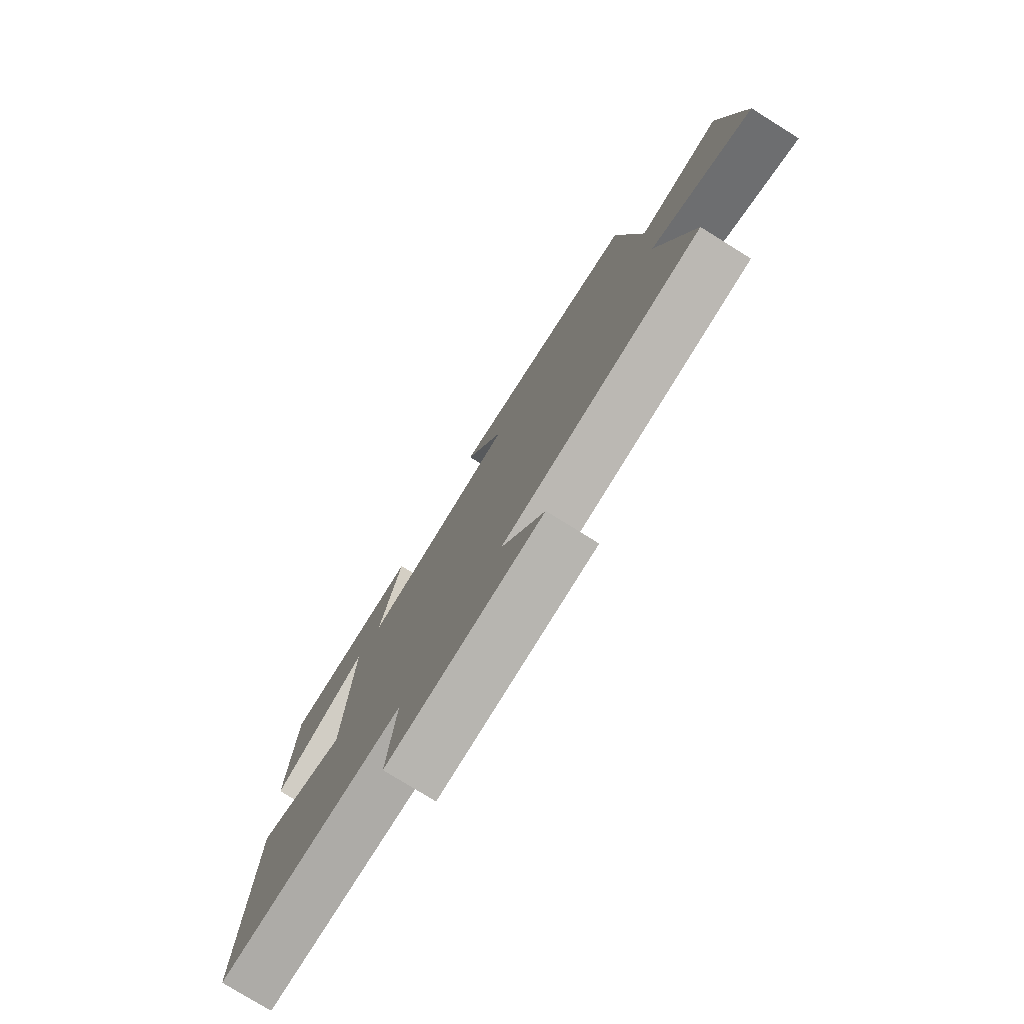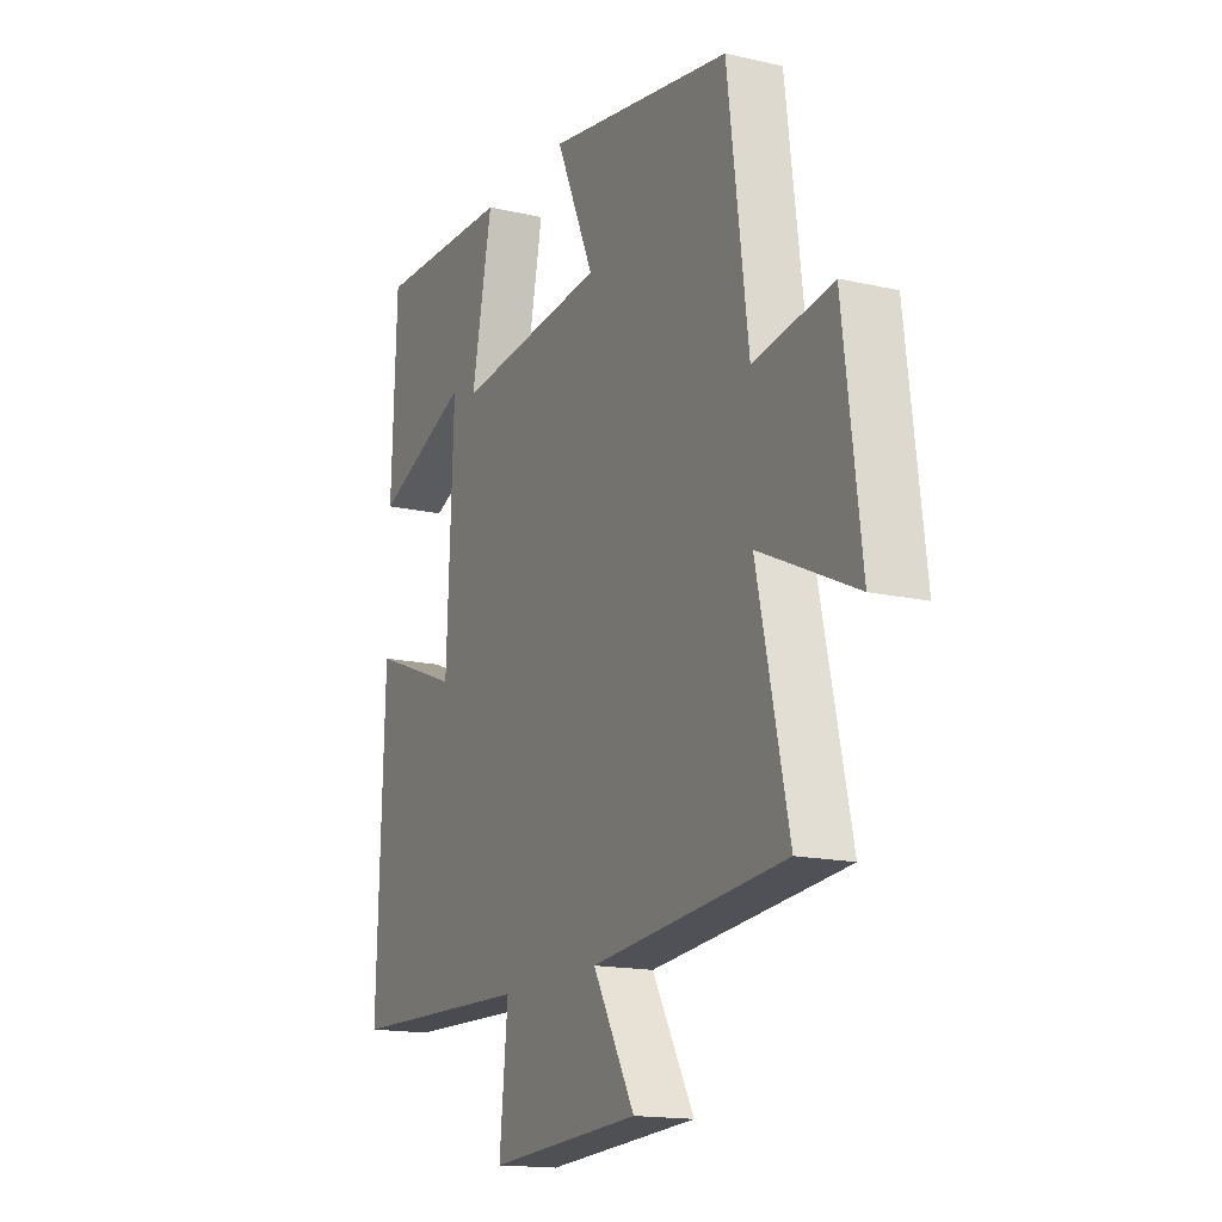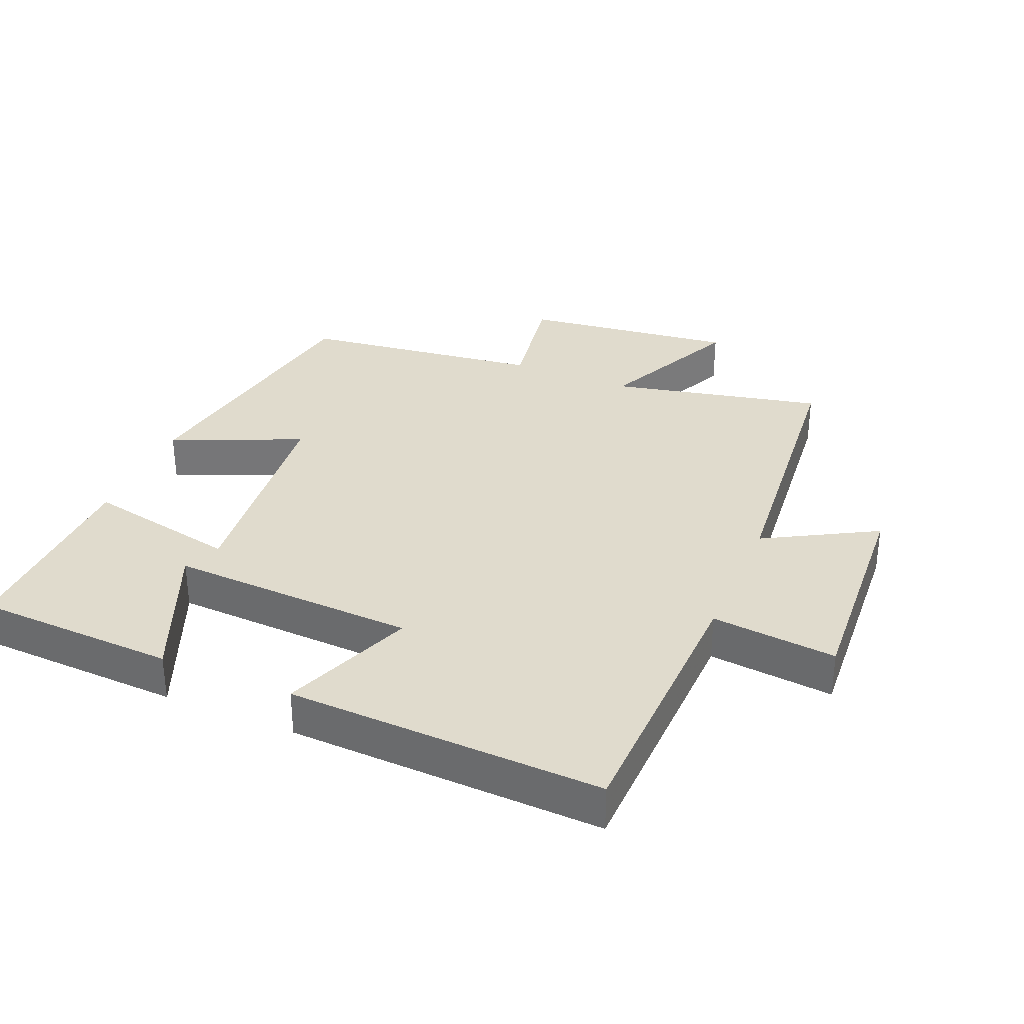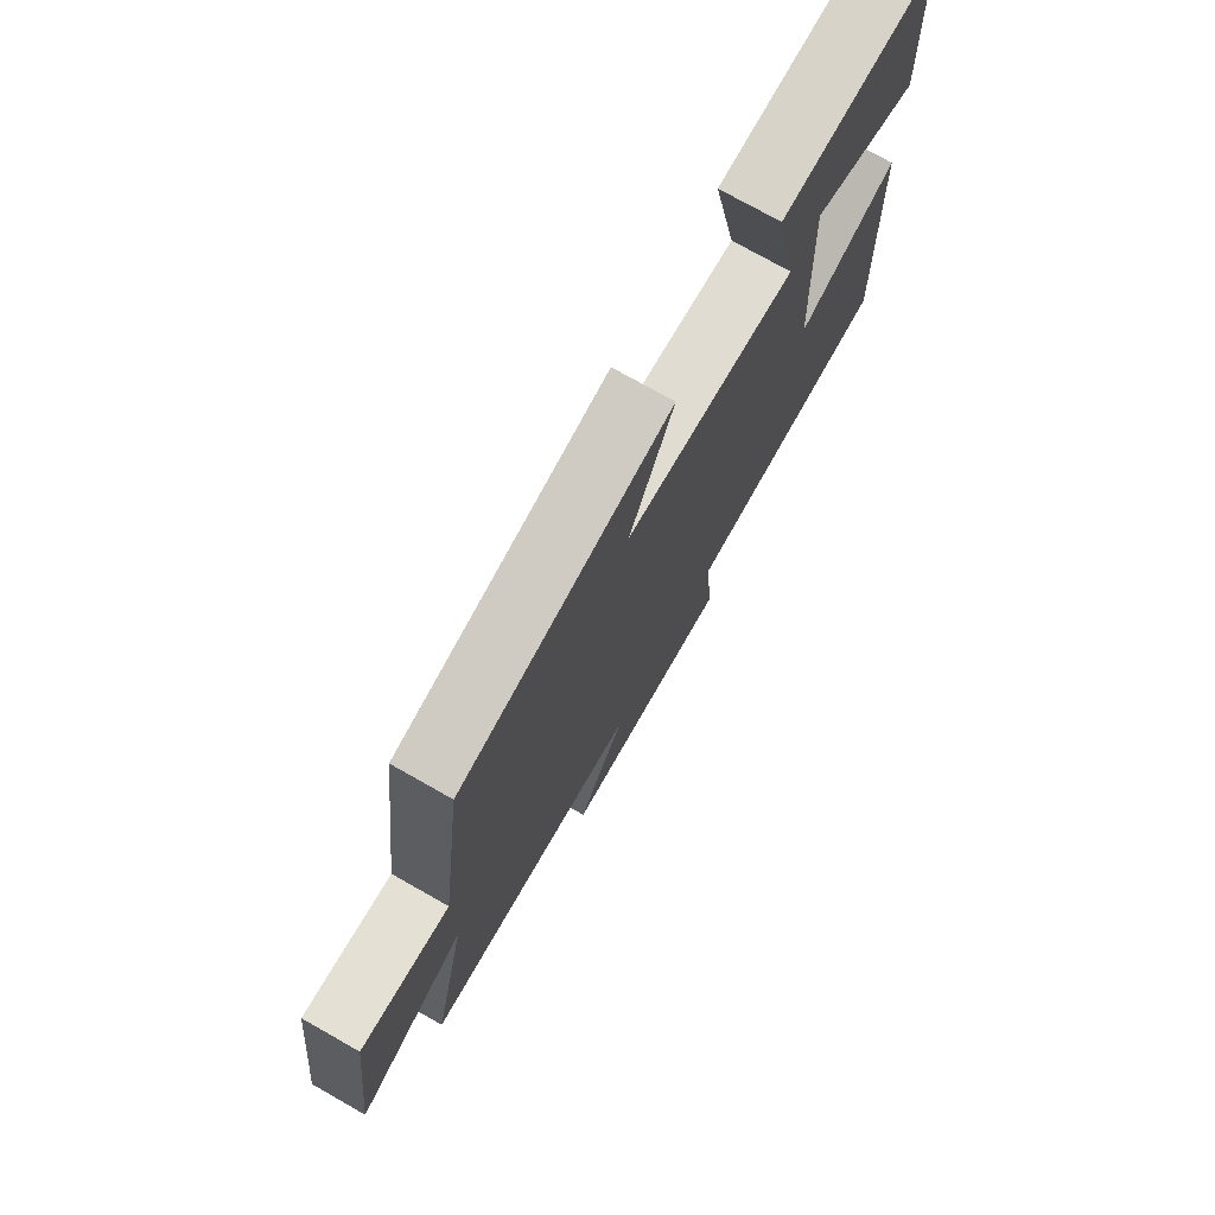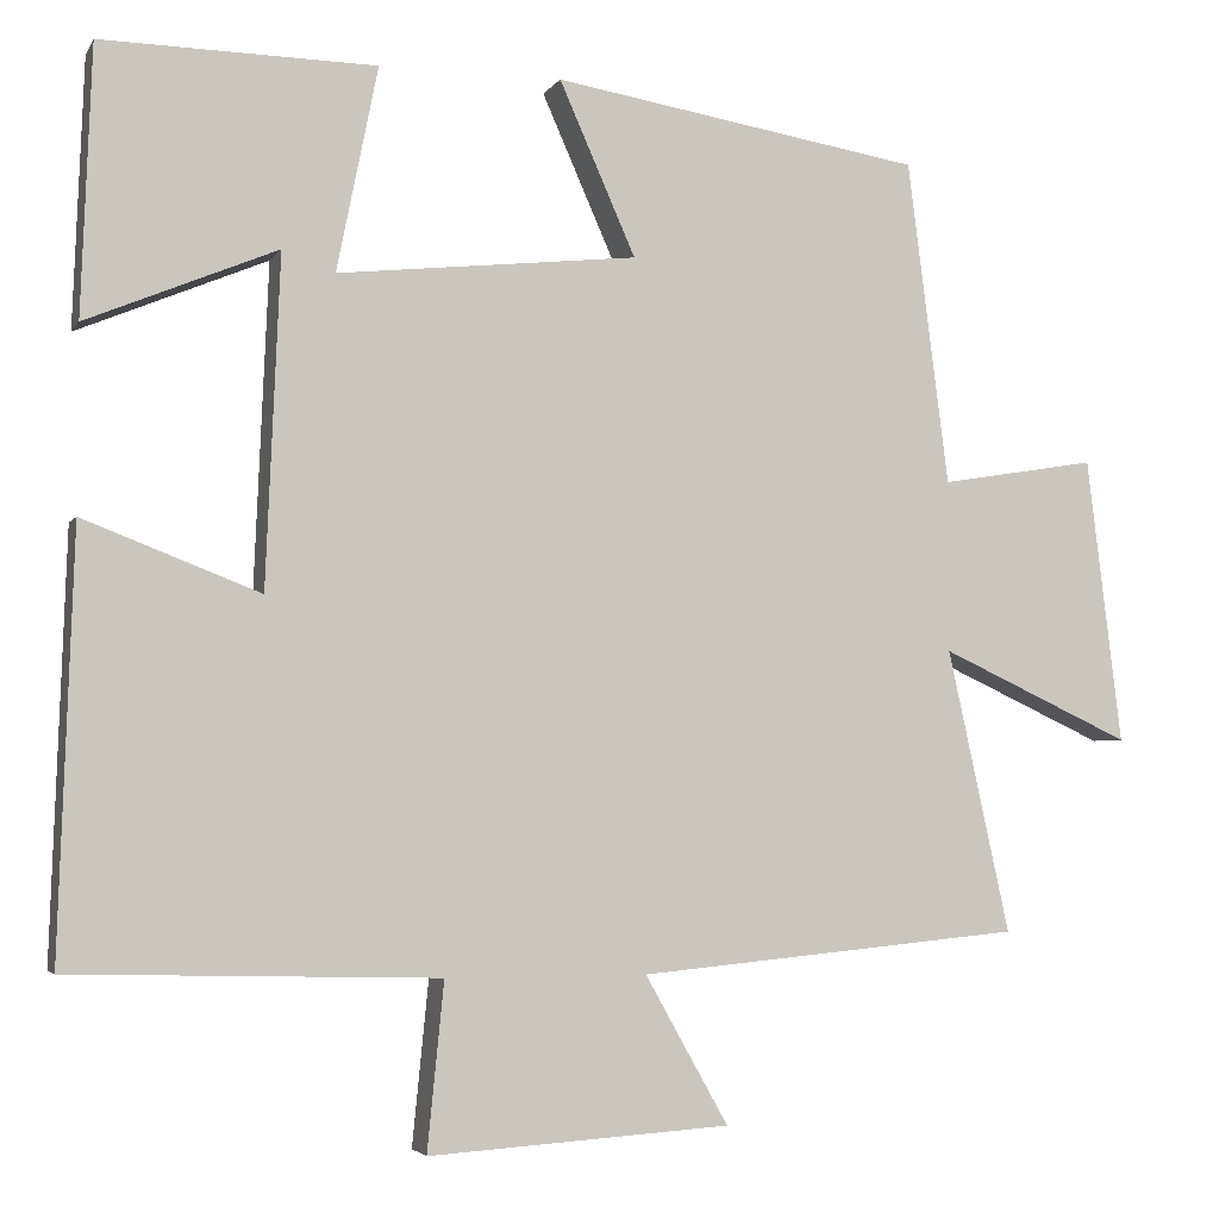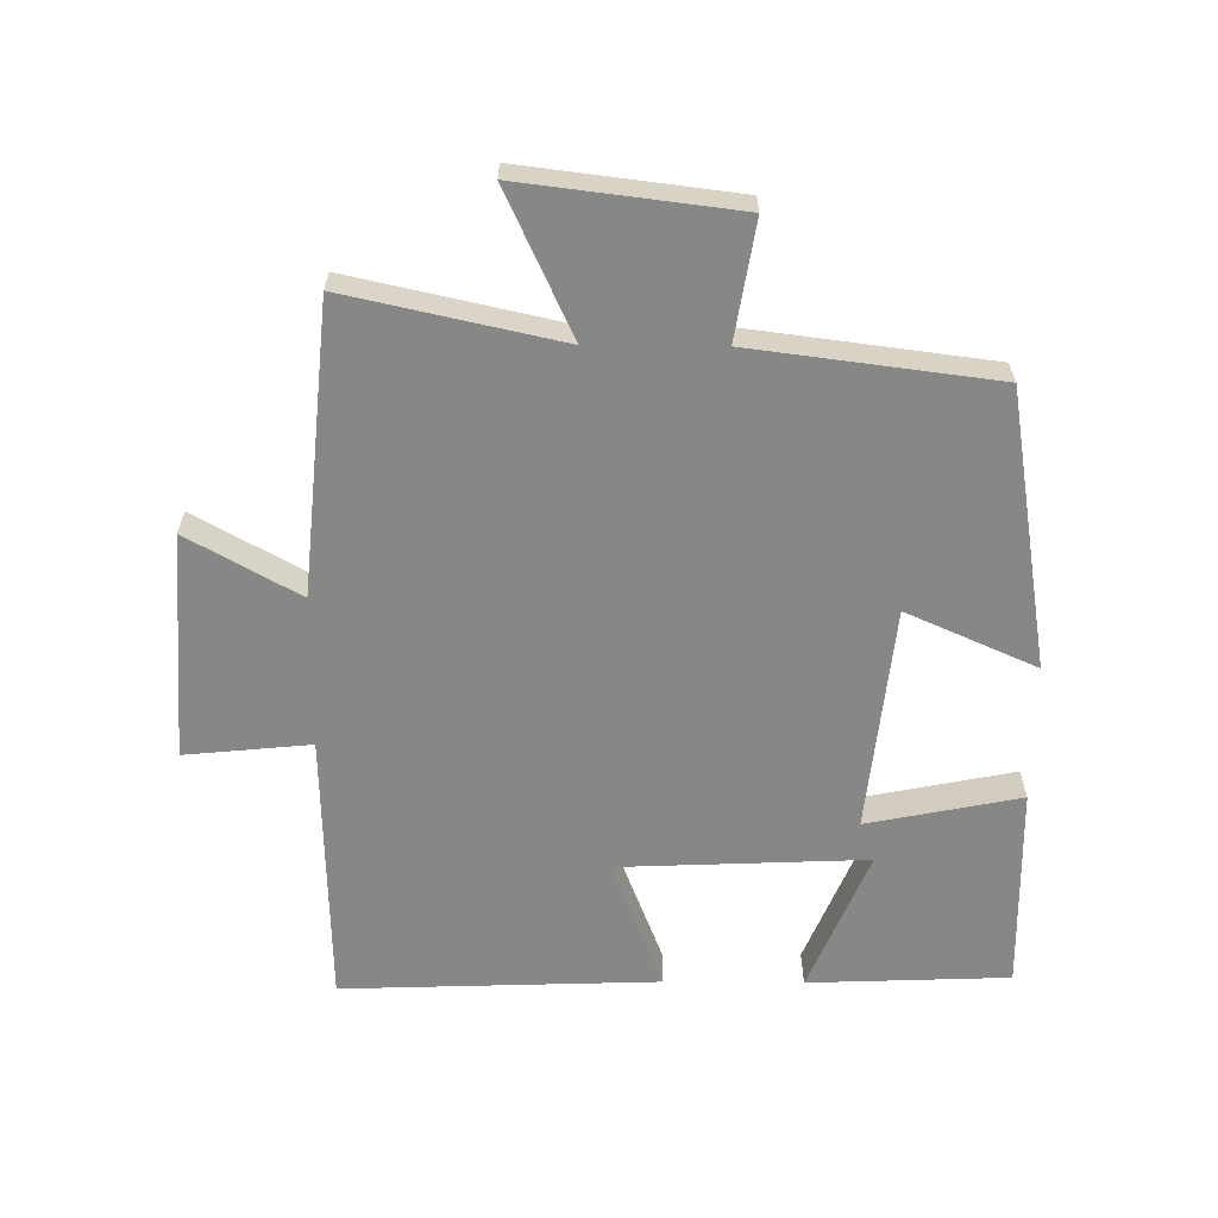
<metadata>
{"format":"obj","ext":"obj","renderer":"f3d","projection":"perspective","resolution":1024,"background":"white","views":[{"elev":-77.8,"azim":-121.9,"up":"+Z"},{"elev":-15.8,"azim":-115.7,"up":"+Z"},{"elev":33.2,"azim":112.9,"up":"+Y"},{"elev":75.1,"azim":-60.5,"up":"+Z"},{"elev":-3.8,"azim":162.9,"up":"+Z"},{"elev":-62.3,"azim":-90.5,"up":"+Y"}]}
</metadata>
<code>
v 0.517 0.07 -0.489
v 0.098 0.07 -0.5
v 0.117 0.07 -0.691
v -0.227 0.07 -0.669
v -0.132 0.07 -0.5
v -0.571 0.07 -0.458
v -0.5 0.07 -0.135
v -0.718 0.07 -0.236
v -0.678 0.07 0.09
v -0.5 0.07 0.061
v -0.453 0.07 0.43
v -0.032 0.07 0.5
v -0.119 0.07 0.303
v 0.223 0.07 0.267
v 0.176 0.07 0.5
v 0.488 0.07 0.506
v 0.5 0.07 0.2
v 0.283 0.07 0.29
v 0.299 0.07 -0.086
v 0.5 0.07 -0.008
v 0.517 0 -0.489
v 0.098 0 -0.5
v 0.117 0 -0.691
v -0.227 0 -0.669
v -0.132 0 -0.5
v -0.571 0 -0.458
v -0.5 0 -0.135
v -0.718 0 -0.236
v -0.678 0 0.09
v -0.5 0 0.061
v -0.453 0 0.43
v -0.032 0 0.5
v -0.119 0 0.303
v 0.223 0 0.267
v 0.176 0 0.5
v 0.488 0 0.506
v 0.5 0 0.2
v 0.283 0 0.29
v 0.299 0 -0.086
v 0.5 0 -0.008
f 19 20 1 2
f 18 19 2
f 15 16 17 18
f 14 15 18
f 14 18 2
f 13 14 2
f 10 11 12 13
f 10 13 2 3
f 7 8 9 10
f 7 10 3
f 5 6 7
f 5 7 3
f 3 4 5
f 22 21 40 39
f 22 39 38
f 38 37 36 35
f 38 35 34
f 22 38 34
f 22 34 33
f 33 32 31 30
f 23 22 33 30
f 30 29 28 27
f 23 30 27
f 27 26 25
f 23 27 25
f 25 24 23
f 1 21 22 2
f 2 22 23 3
f 3 23 24 4
f 4 24 25 5
f 5 25 26 6
f 6 26 27 7
f 7 27 28 8
f 8 28 29 9
f 9 29 30 10
f 10 30 31 11
f 11 31 32 12
f 12 32 33 13
f 13 33 34 14
f 14 34 35 15
f 15 35 36 16
f 16 36 37 17
f 17 37 38 18
f 18 38 39 19
f 19 39 40 20
f 20 40 21 1

</code>
